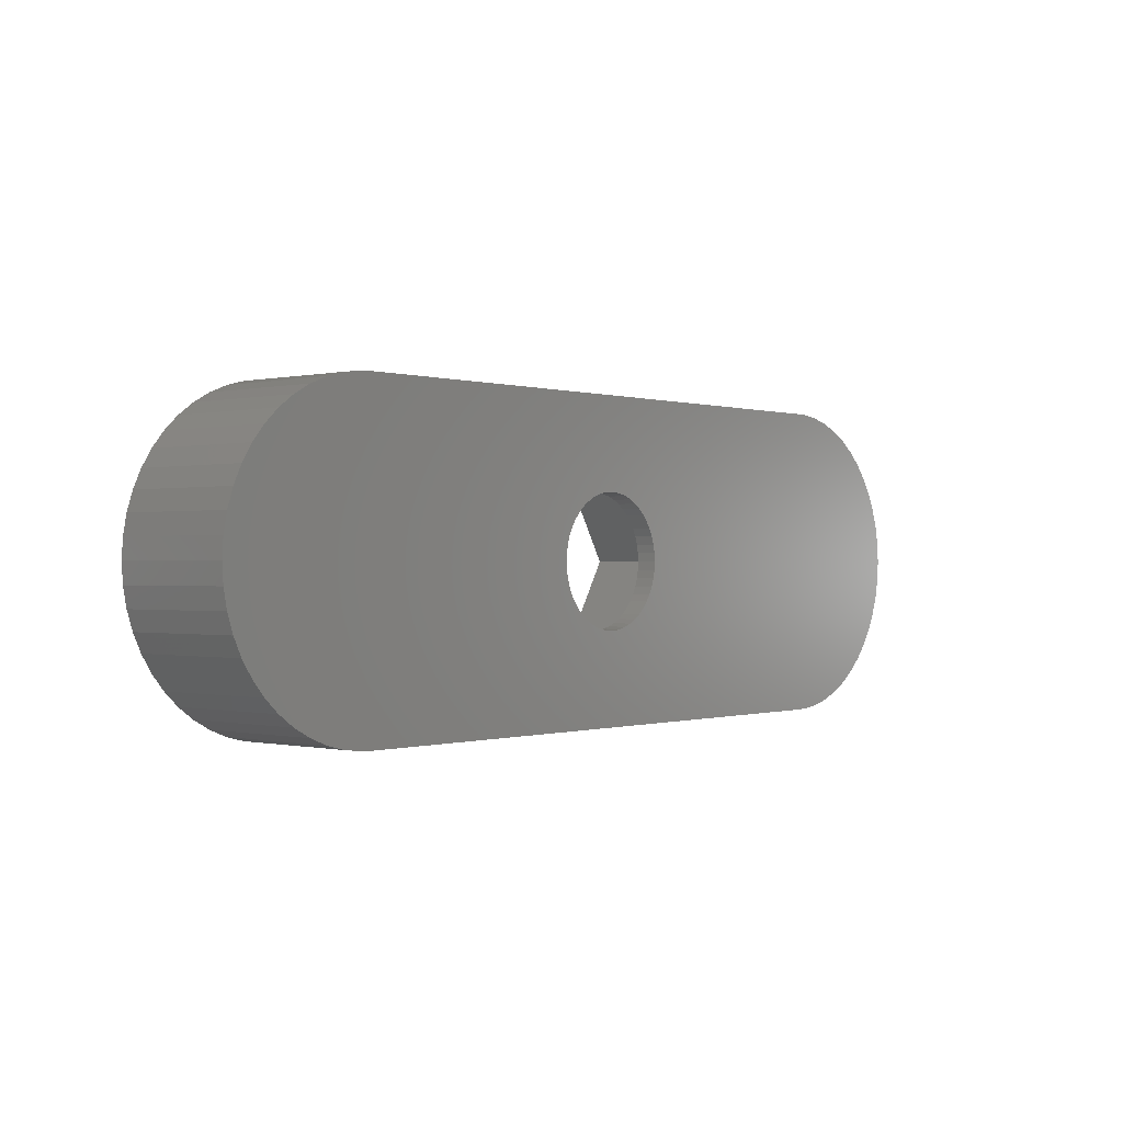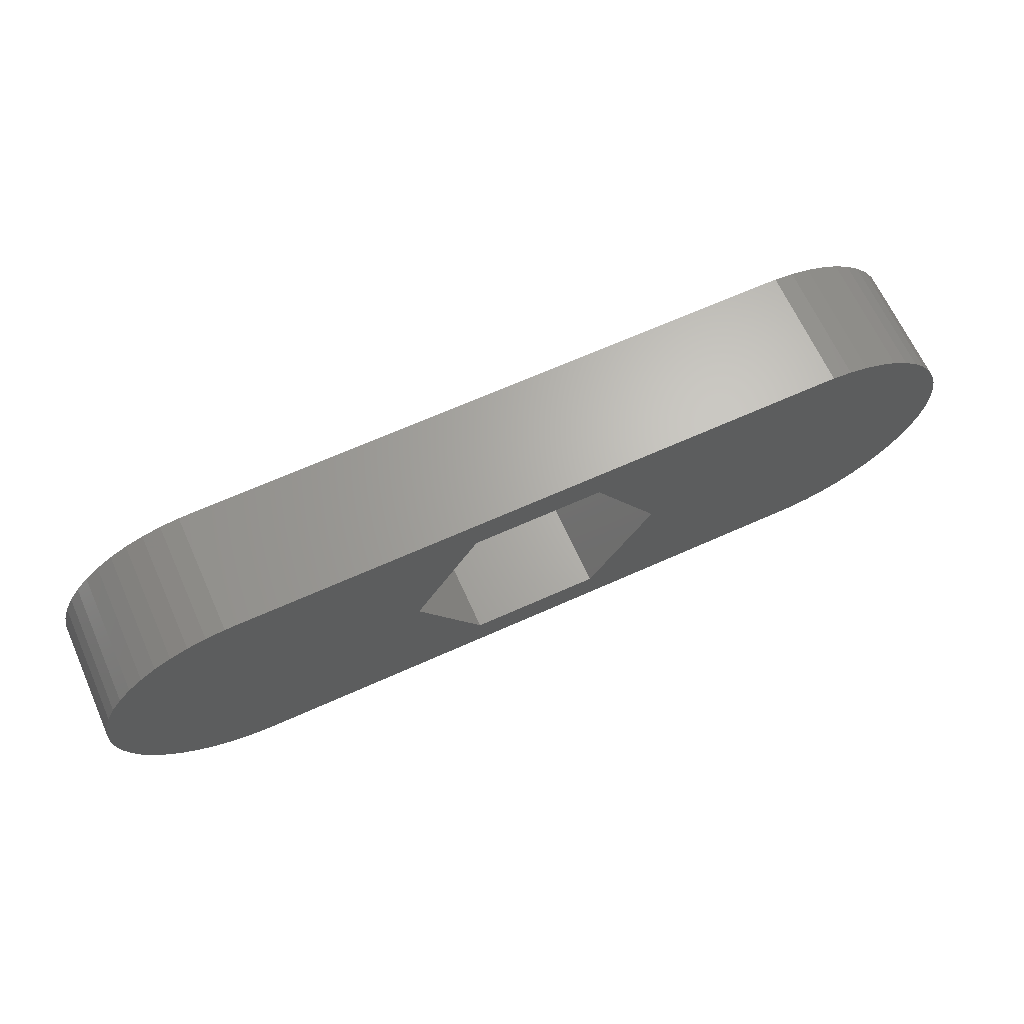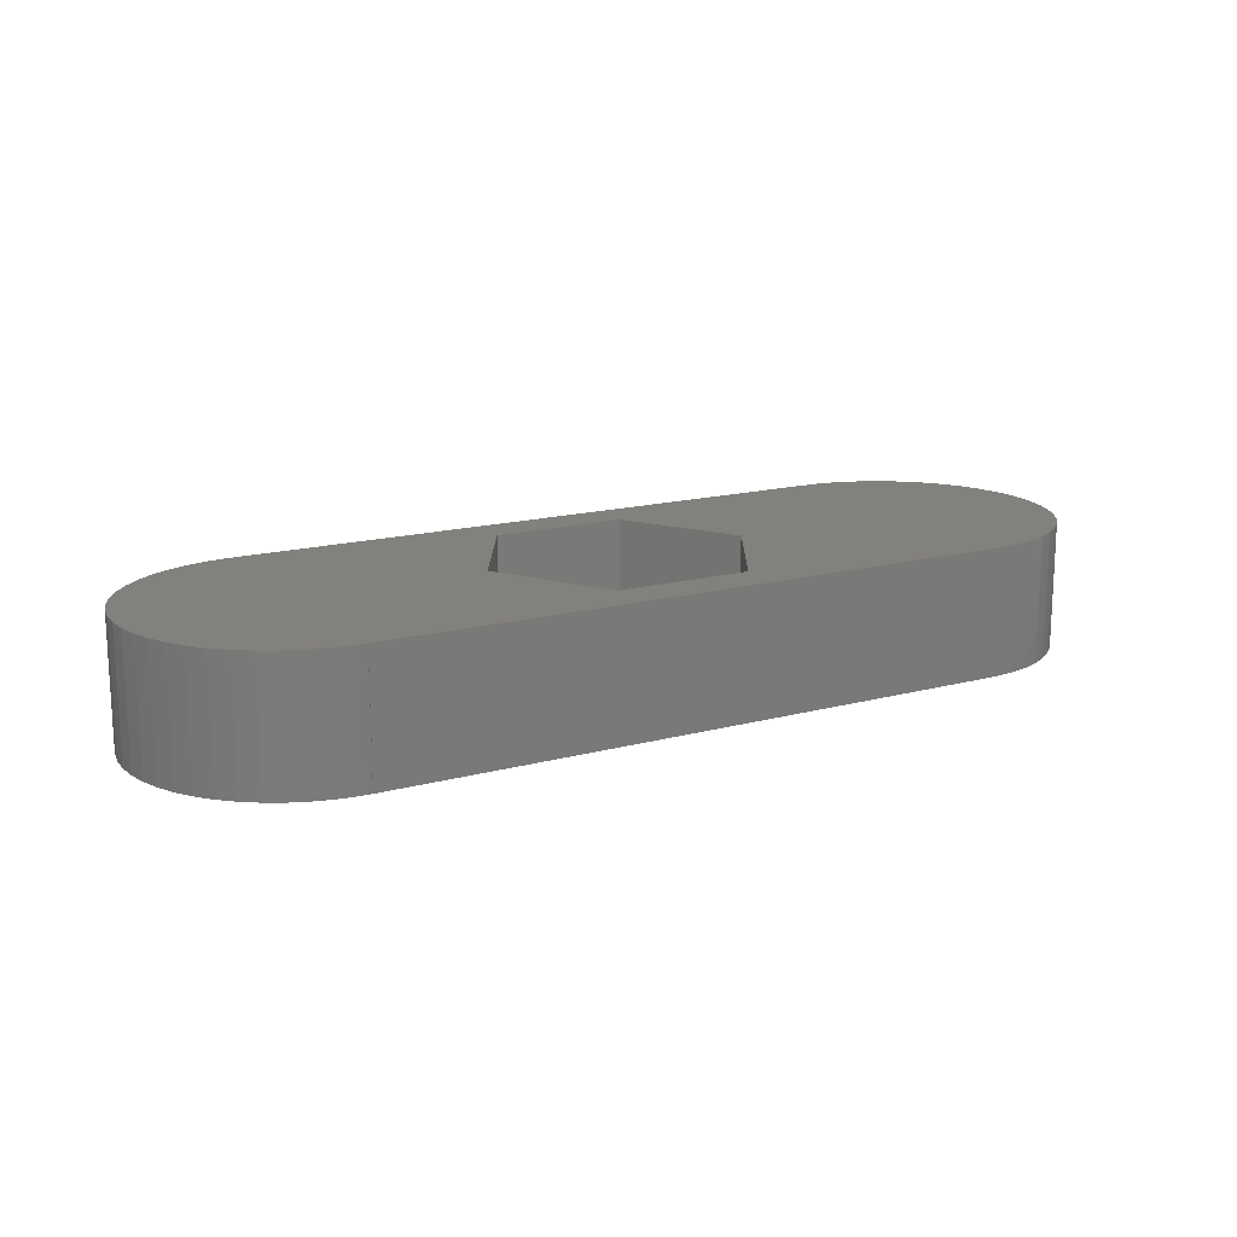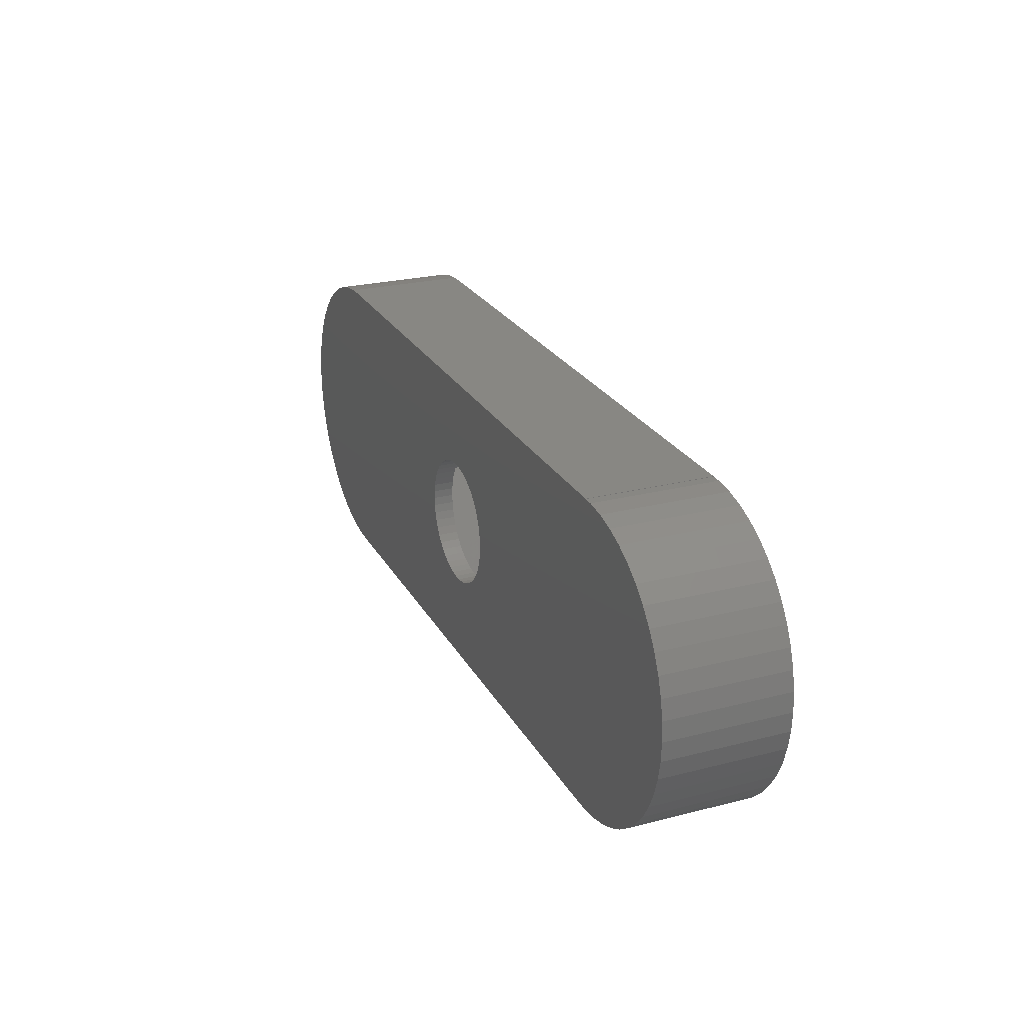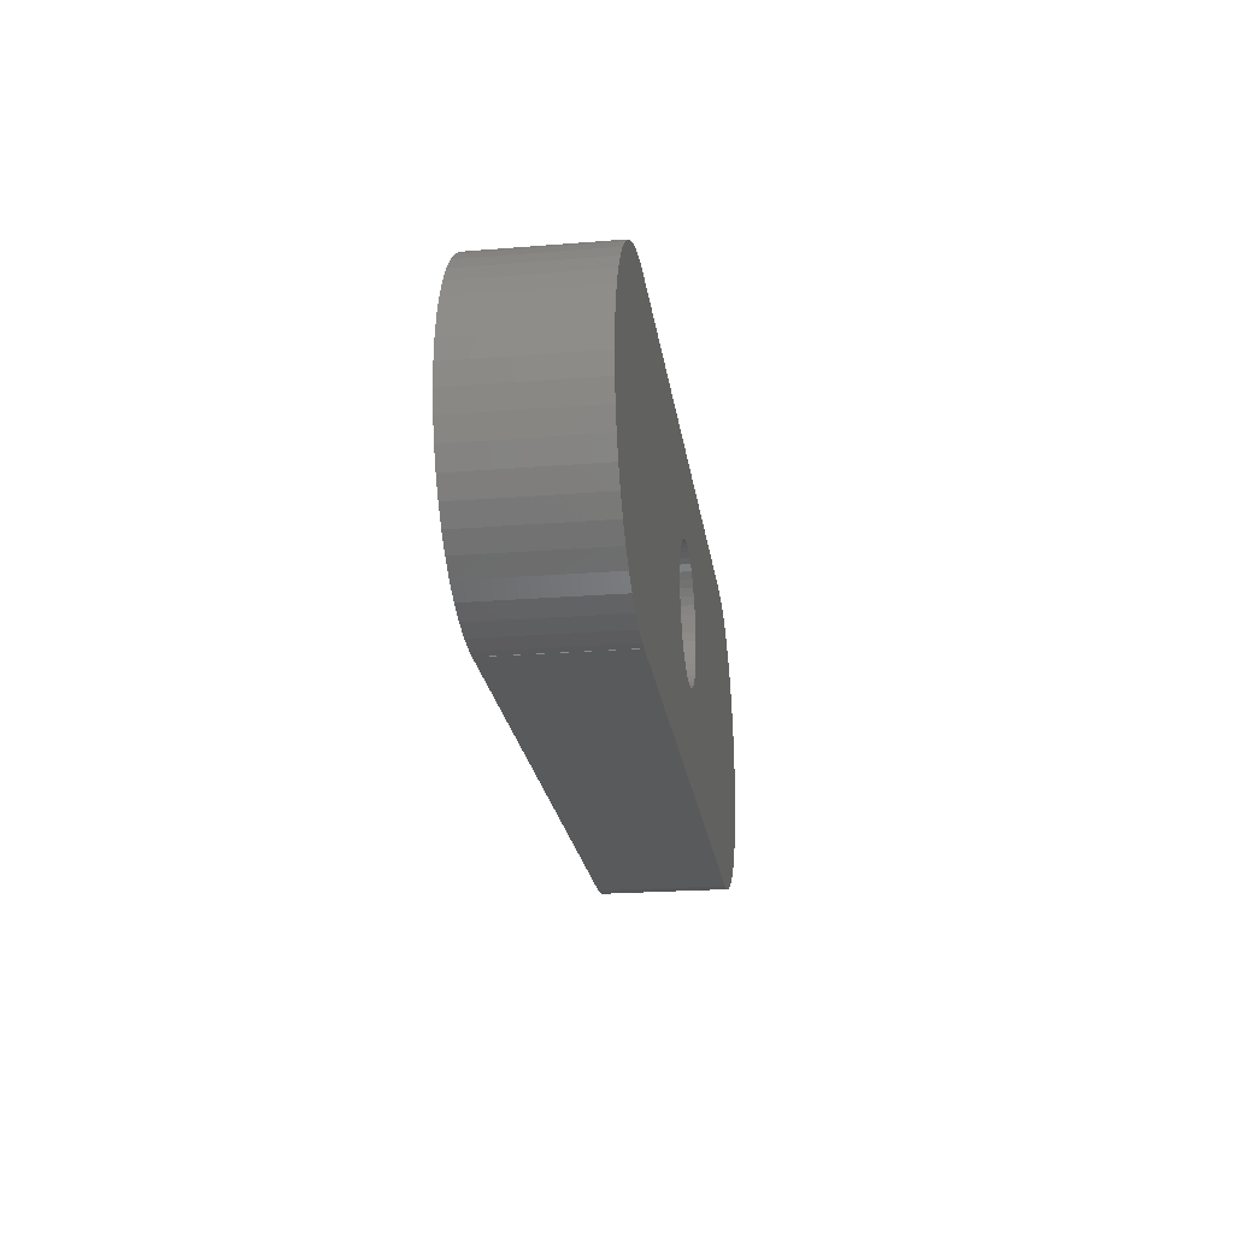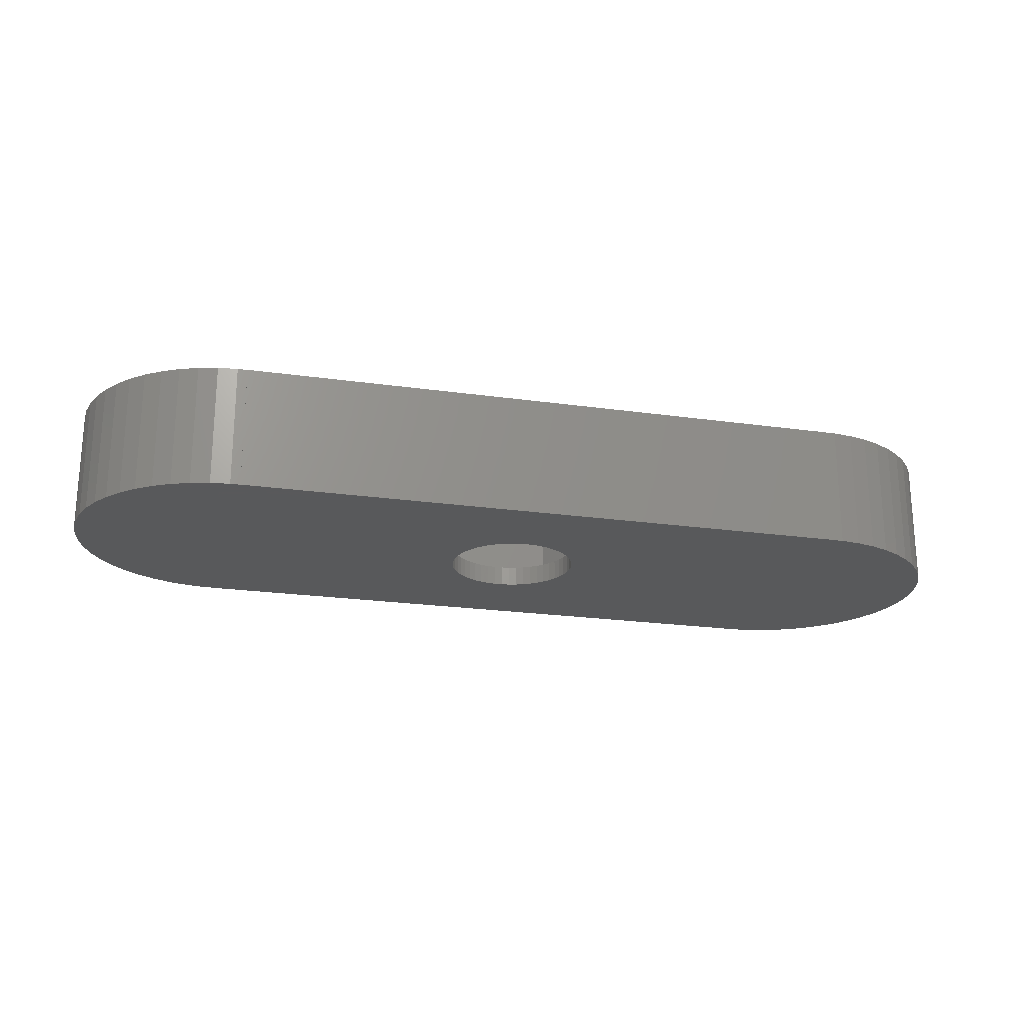
<metadata>
{"format":"stl","ext":"stl","renderer":"f3d","projection":"perspective","resolution":1024,"background":"white","views":[{"elev":-0.1,"azim":130.8,"up":"+Y"},{"elev":66.1,"azim":-24.3,"up":"+Y"},{"elev":15.9,"azim":-29.5,"up":"+Z"},{"elev":24.7,"azim":-112.8,"up":"+Y"},{"elev":-22.5,"azim":97.8,"up":"+Y"},{"elev":-21.9,"azim":-14.0,"up":"+Z"}]}
</metadata>
<code>
# stl→obj: 228 verts, 456 faces
v 14.96 0.6267 2
v 15 0 2
v 15 0 -2
v 14.96 0.6267 -2
v 14.96 -0.6267 2
v 14.96 -0.6267 -2
v 14.65 1.841 2
v 14.84 1.243 2
v 14.38 2.409 2
v 14.05 2.939 2
v 13.64 3.423 2
v 13.19 3.853 2
v 12.68 4.222 2
v 12.13 4.524 2
v 11.55 4.755 2
v 10.94 4.911 2
v 10.31 4.99 2
v 10 4.99 2
v 2.126 3.683 2
v -10 5 2
v 10 5 2
v -4.253 0 2
v -14.38 2.409 2
v -14.65 1.841 2
v -14.05 2.939 2
v -13.64 3.423 2
v -13.19 3.853 2
v -12.68 4.222 2
v -2.126 -3.683 2
v -13.64 -3.423 2
v -13.19 -3.853 2
v -12.68 -4.222 2
v -12.13 -4.524 2
v -11.55 -4.755 2
v -10.94 -4.911 2
v -10.31 -4.99 2
v -10 -4.99 2
v -10 -5 2
v -2.126 3.683 2
v -10 4.99 2
v -10.31 4.99 2
v -10.94 4.911 2
v -11.55 4.755 2
v -12.13 4.524 2
v -15 0 2
v -14.96 -0.6267 2
v -14.84 -1.243 2
v -14.65 -1.841 2
v -14.38 -2.409 2
v -14.05 -2.939 2
v 10 -5 2
v 10 -4.99 2
v 10.94 -4.911 2
v 10.31 -4.99 2
v 11.55 -4.755 2
v 12.13 -4.524 2
v 12.68 -4.222 2
v 13.19 -3.853 2
v 13.64 -3.423 2
v 14.05 -2.939 2
v 14.38 -2.409 2
v 14.65 -1.841 2
v 14.84 -1.243 2
v 2.126 -3.683 2
v -14.96 0.6267 2
v -14.84 1.243 2
v 4.253 0 2
v 14.84 1.243 -2
v 14.84 -1.243 -2
v 14.65 -1.841 -2
v 14.38 -2.409 -2
v 14.05 -2.939 -2
v 13.64 -3.423 -2
v 13.19 -3.853 -2
v 12.68 -4.222 -2
v 12.13 -4.524 -2
v 11.55 -4.755 -2
v 10.94 -4.911 -2
v 10.31 -4.99 -2
v 10 -4.99 -2
v 10 -5 -2
v -10 -5 -2
v -10 -4.99 -2
v -10.31 -4.99 -2
v -10.94 -4.911 -2
v -11.55 -4.755 -2
v -12.13 -4.524 -2
v -0.1311 -2.084 -2
v -12.68 -4.222 -2
v -0.6454 -1.986 -2
v -13.19 -3.853 -2
v -1.119 -1.763 -2
v -13.64 -3.423 -2
v -1.522 -1.43 -2
v -14.05 -2.939 -2
v -1.69 -1.228 -2
v -14.38 -2.409 -2
v -1.83 -1.006 -2
v -14.65 -1.841 -2
v -2.023 -0.5194 -2
v -14.84 -1.243 -2
v -2.072 -0.2618 -2
v -14.96 -0.6267 -2
v -2.023 0.5194 -2
v -15 0 -2
v -14.96 0.6267 -2
v -1.942 0.7688 -2
v -14.84 1.243 -2
v -1.522 1.43 -2
v -14.65 1.841 -2
v -14.38 2.409 -2
v -1.119 1.763 -2
v -14.05 2.939 -2
v 0.1311 2.084 -2
v -13.64 3.423 -2
v -13.19 3.853 -2
v -12.68 4.222 -2
v -12.13 4.524 -2
v -11.55 4.755 -2
v -10.94 4.911 -2
v -10.31 4.99 -2
v -10 4.99 -2
v -10 5 -2
v 10 4.99 -2
v 10 5 -2
v 2.072 -0.2618 -2
v 2.023 -0.5194 -2
v 10.31 4.99 -2
v 10.94 4.911 -2
v 11.55 4.755 -2
v 12.13 4.524 -2
v 12.68 4.222 -2
v 13.19 3.853 -2
v 13.64 3.423 -2
v 14.05 2.939 -2
v 14.38 2.409 -2
v 14.65 1.841 -2
v -1.942 -0.7688 -2
v 2.072 0.2618 -2
v 2.089 0 -2
v -2.089 0 -2
v 1.942 0.7688 -2
v 2.023 0.5194 -2
v 1.83 1.006 -2
v -1.83 1.006 -2
v 1.331 1.609 -2
v 1.522 1.43 -2
v 1.69 1.228 -2
v 1.119 1.763 -2
v 0.3914 2.052 -2
v 0.6454 1.986 -2
v 0.8893 1.89 -2
v -0.8893 1.89 -2
v -0.6454 1.986 -2
v -0.1311 2.084 -2
v -0.3914 2.052 -2
v -1.331 1.609 -2
v -1.69 1.228 -2
v -2.072 0.2618 -2
v -1.331 -1.609 -2
v -0.8893 -1.89 -2
v -0.3914 -2.052 -2
v 0.1311 -2.084 -2
v 0.6454 -1.986 -2
v 0.3914 -2.052 -2
v 0.8893 -1.89 -2
v 1.119 -1.763 -2
v 1.331 -1.609 -2
v 1.522 -1.43 -2
v 1.69 -1.228 -2
v 1.942 -0.7688 -2
v 1.83 -1.006 -2
v 2.126 3.683 -1.35
v 4.253 0 -1.35
v 2.126 -3.683 -1.35
v -2.126 3.683 -1.35
v -4.253 0 -1.35
v -2.126 -3.683 -1.35
v 2.072 -0.2618 -1.35
v 2.089 0 -1.35
v 2.023 -0.5194 -1.35
v 1.942 -0.7688 -1.35
v 1.83 -1.006 -1.35
v 1.69 -1.228 -1.35
v 1.522 -1.43 -1.35
v 1.331 -1.609 -1.35
v 1.119 -1.763 -1.35
v 0.8893 -1.89 -1.35
v 0.6454 -1.986 -1.35
v 0.3914 -2.052 -1.35
v 0.1311 -2.084 -1.35
v -0.1311 -2.084 -1.35
v -0.3914 -2.052 -1.35
v -0.6454 -1.986 -1.35
v -0.8893 -1.89 -1.35
v -1.119 -1.763 -1.35
v -1.331 -1.609 -1.35
v -1.522 -1.43 -1.35
v -1.69 -1.228 -1.35
v -1.83 -1.006 -1.35
v -1.942 -0.7688 -1.35
v -2.023 -0.5194 -1.35
v -2.072 -0.2618 -1.35
v -2.089 0 -1.35
v -2.072 0.2618 -1.35
v -2.023 0.5194 -1.35
v -1.942 0.7688 -1.35
v -1.83 1.006 -1.35
v -1.69 1.228 -1.35
v -1.522 1.43 -1.35
v -1.331 1.609 -1.35
v -1.119 1.763 -1.35
v -0.8893 1.89 -1.35
v -0.6454 1.986 -1.35
v -0.3914 2.052 -1.35
v -0.1311 2.084 -1.35
v 0.1311 2.084 -1.35
v 0.3914 2.052 -1.35
v 0.6454 1.986 -1.35
v 0.8893 1.89 -1.35
v 1.119 1.763 -1.35
v 1.331 1.609 -1.35
v 1.522 1.43 -1.35
v 1.69 1.228 -1.35
v 1.83 1.006 -1.35
v 1.942 0.7688 -1.35
v 2.023 0.5194 -1.35
v 2.072 0.2618 -1.35
f 1 2 3
f 4 1 3
f 3 2 5
f 6 3 5
f 5 2 1
f 7 5 8
f 8 5 1
f 9 5 7
f 10 5 9
f 11 5 10
f 12 5 11
f 13 5 12
f 14 5 13
f 15 5 14
f 16 5 15
f 17 5 16
f 18 5 17
f 19 5 18
f 20 18 21
f 22 23 24
f 22 25 23
f 22 26 25
f 22 27 26
f 22 28 27
f 29 30 31
f 29 31 32
f 29 32 33
f 29 33 34
f 29 34 35
f 29 35 36
f 29 36 37
f 29 37 38
f 22 39 20
f 22 20 40
f 22 40 41
f 22 41 42
f 22 42 43
f 22 43 44
f 22 44 28
f 29 22 45
f 29 45 46
f 29 46 47
f 29 47 48
f 29 48 49
f 29 49 50
f 29 50 30
f 51 52 38
f 53 5 54
f 55 5 53
f 56 5 55
f 57 5 56
f 58 5 57
f 59 5 58
f 60 5 59
f 61 5 60
f 62 5 61
f 63 5 62
f 52 64 38
f 52 5 64
f 64 29 38
f 45 22 65
f 20 39 18
f 22 24 66
f 39 19 18
f 22 66 65
f 52 54 5
f 19 67 5
f 67 64 5
f 8 1 4
f 68 8 4
f 3 6 4
f 4 6 69
f 4 69 70
f 4 70 71
f 4 71 72
f 4 72 73
f 4 73 74
f 4 74 75
f 4 75 76
f 4 76 77
f 4 77 78
f 4 78 79
f 4 79 80
f 80 81 82
f 80 82 4
f 4 82 83
f 4 83 84
f 4 84 85
f 4 85 86
f 4 86 87
f 88 87 89
f 90 89 91
f 92 91 93
f 94 93 95
f 96 95 97
f 98 97 99
f 100 99 101
f 102 101 103
f 104 105 106
f 107 106 108
f 109 110 111
f 112 111 113
f 114 115 116
f 4 116 117
f 4 117 118
f 4 118 119
f 4 119 120
f 4 120 121
f 4 121 122
f 4 122 123
f 124 123 125
f 4 123 124
f 126 4 127
f 4 128 129
f 4 129 130
f 4 130 131
f 4 131 132
f 4 132 133
f 4 133 134
f 4 134 135
f 4 135 136
f 4 136 137
f 4 137 68
f 98 99 138
f 139 4 140
f 102 103 141
f 142 4 143
f 144 4 142
f 107 108 145
f 146 4 147
f 4 148 147
f 149 4 146
f 150 4 151
f 4 149 152
f 153 115 154
f 4 152 151
f 155 115 114
f 4 150 116
f 150 114 116
f 154 115 156
f 153 113 115
f 156 115 155
f 157 111 112
f 112 113 153
f 145 110 158
f 158 110 109
f 109 111 157
f 145 108 110
f 148 4 144
f 104 106 107
f 141 105 159
f 159 105 104
f 141 103 105
f 143 4 139
f 100 101 102
f 138 99 100
f 140 4 126
f 96 97 98
f 94 95 96
f 160 93 94
f 92 93 160
f 161 91 92
f 90 91 161
f 162 89 90
f 88 89 162
f 163 87 88
f 164 4 165
f 165 87 163
f 4 87 165
f 166 4 164
f 167 4 166
f 168 4 167
f 169 4 168
f 170 4 169
f 171 4 172
f 172 4 170
f 127 4 171
f 128 4 124
f 6 5 63
f 69 6 63
f 69 63 62
f 70 69 62
f 70 62 61
f 71 70 61
f 71 61 60
f 72 71 60
f 72 60 59
f 73 72 59
f 73 59 58
f 74 73 58
f 74 58 57
f 75 74 57
f 75 57 56
f 76 75 56
f 76 56 55
f 77 76 55
f 77 55 53
f 78 77 53
f 78 53 54
f 79 78 54
f 79 54 52
f 80 79 52
f 52 51 81
f 80 52 81
f 81 51 38
f 82 81 38
f 38 37 82
f 82 37 83
f 83 37 36
f 84 83 36
f 84 36 35
f 85 84 35
f 85 35 34
f 86 85 34
f 86 34 33
f 87 86 33
f 87 33 32
f 89 87 32
f 89 32 31
f 91 89 31
f 91 31 30
f 93 91 30
f 30 50 93
f 93 50 95
f 50 49 95
f 95 49 97
f 49 48 97
f 97 48 99
f 48 47 99
f 99 47 101
f 47 46 101
f 101 46 103
f 46 45 103
f 103 45 105
f 65 106 45
f 45 106 105
f 66 108 65
f 65 108 106
f 24 110 66
f 66 110 108
f 23 111 24
f 24 111 110
f 25 113 23
f 23 113 111
f 26 115 25
f 25 115 113
f 27 116 26
f 26 116 115
f 28 117 27
f 27 117 116
f 44 118 28
f 28 118 117
f 43 119 44
f 44 119 118
f 42 120 43
f 43 120 119
f 41 121 42
f 42 121 120
f 40 122 41
f 41 122 121
f 40 20 122
f 122 20 123
f 21 125 20
f 20 125 123
f 21 18 124
f 125 21 124
f 17 128 18
f 18 128 124
f 16 129 17
f 17 129 128
f 15 130 16
f 16 130 129
f 14 131 15
f 15 131 130
f 13 132 14
f 14 132 131
f 12 133 13
f 13 133 132
f 11 134 12
f 12 134 133
f 11 10 135
f 134 11 135
f 10 9 136
f 135 10 136
f 9 7 137
f 136 9 137
f 7 8 68
f 137 7 68
f 173 174 19
f 19 174 67
f 175 64 174
f 174 64 67
f 39 176 173
f 19 39 173
f 22 177 176
f 39 22 176
f 178 177 22
f 29 178 22
f 178 29 175
f 175 29 64
f 126 179 140
f 140 179 180
f 127 181 126
f 126 181 179
f 171 182 127
f 127 182 181
f 172 183 171
f 171 183 182
f 170 184 172
f 172 184 183
f 169 185 170
f 170 185 184
f 168 186 169
f 169 186 185
f 167 187 168
f 168 187 186
f 166 188 167
f 167 188 187
f 164 189 166
f 166 189 188
f 165 190 164
f 164 190 189
f 163 191 165
f 165 191 190
f 88 192 163
f 163 192 191
f 162 193 88
f 88 193 192
f 90 194 162
f 162 194 193
f 161 195 90
f 90 195 194
f 92 196 161
f 161 196 195
f 160 197 92
f 92 197 196
f 94 198 160
f 160 198 197
f 94 96 199
f 198 94 199
f 96 98 200
f 199 96 200
f 98 138 201
f 200 98 201
f 138 100 202
f 201 138 202
f 100 102 203
f 202 100 203
f 102 141 204
f 203 102 204
f 204 141 159
f 205 204 159
f 205 159 104
f 206 205 104
f 206 104 107
f 207 206 107
f 207 107 145
f 208 207 145
f 208 145 158
f 209 208 158
f 209 158 109
f 210 209 109
f 210 109 157
f 211 210 157
f 211 157 112
f 212 211 112
f 212 112 153
f 213 212 153
f 213 153 154
f 214 213 154
f 214 154 156
f 215 214 156
f 215 156 155
f 216 215 155
f 216 155 114
f 217 216 114
f 217 114 150
f 218 217 150
f 218 150 151
f 219 218 151
f 219 151 152
f 220 219 152
f 220 152 149
f 221 220 149
f 221 149 146
f 222 221 146
f 222 146 147
f 223 222 147
f 147 148 223
f 223 148 224
f 148 144 224
f 224 144 225
f 144 142 225
f 225 142 226
f 142 143 226
f 226 143 227
f 143 139 227
f 227 139 228
f 139 140 228
f 228 140 180
f 173 176 177
f 213 214 173
f 212 173 177
f 174 173 175
f 195 196 178
f 192 193 178
f 175 179 181
f 214 215 173
f 175 181 182
f 175 182 183
f 190 191 178
f 175 183 184
f 191 192 178
f 175 184 185
f 175 185 186
f 175 187 178
f 175 186 187
f 187 188 178
f 193 194 178
f 228 180 173
f 194 195 178
f 178 196 177
f 196 197 177
f 221 222 173
f 197 198 177
f 198 199 177
f 199 200 177
f 200 201 177
f 201 202 177
f 202 203 177
f 203 204 177
f 204 205 177
f 218 219 173
f 205 206 177
f 206 207 177
f 207 208 177
f 208 209 177
f 209 210 177
f 215 216 173
f 210 211 177
f 211 212 177
f 213 173 212
f 216 217 173
f 219 220 173
f 220 221 173
f 223 173 222
f 224 173 223
f 225 173 224
f 226 173 225
f 227 173 226
f 228 173 227
f 175 180 179
f 175 173 180
f 188 189 178
f 189 190 178
f 217 218 173

</code>
